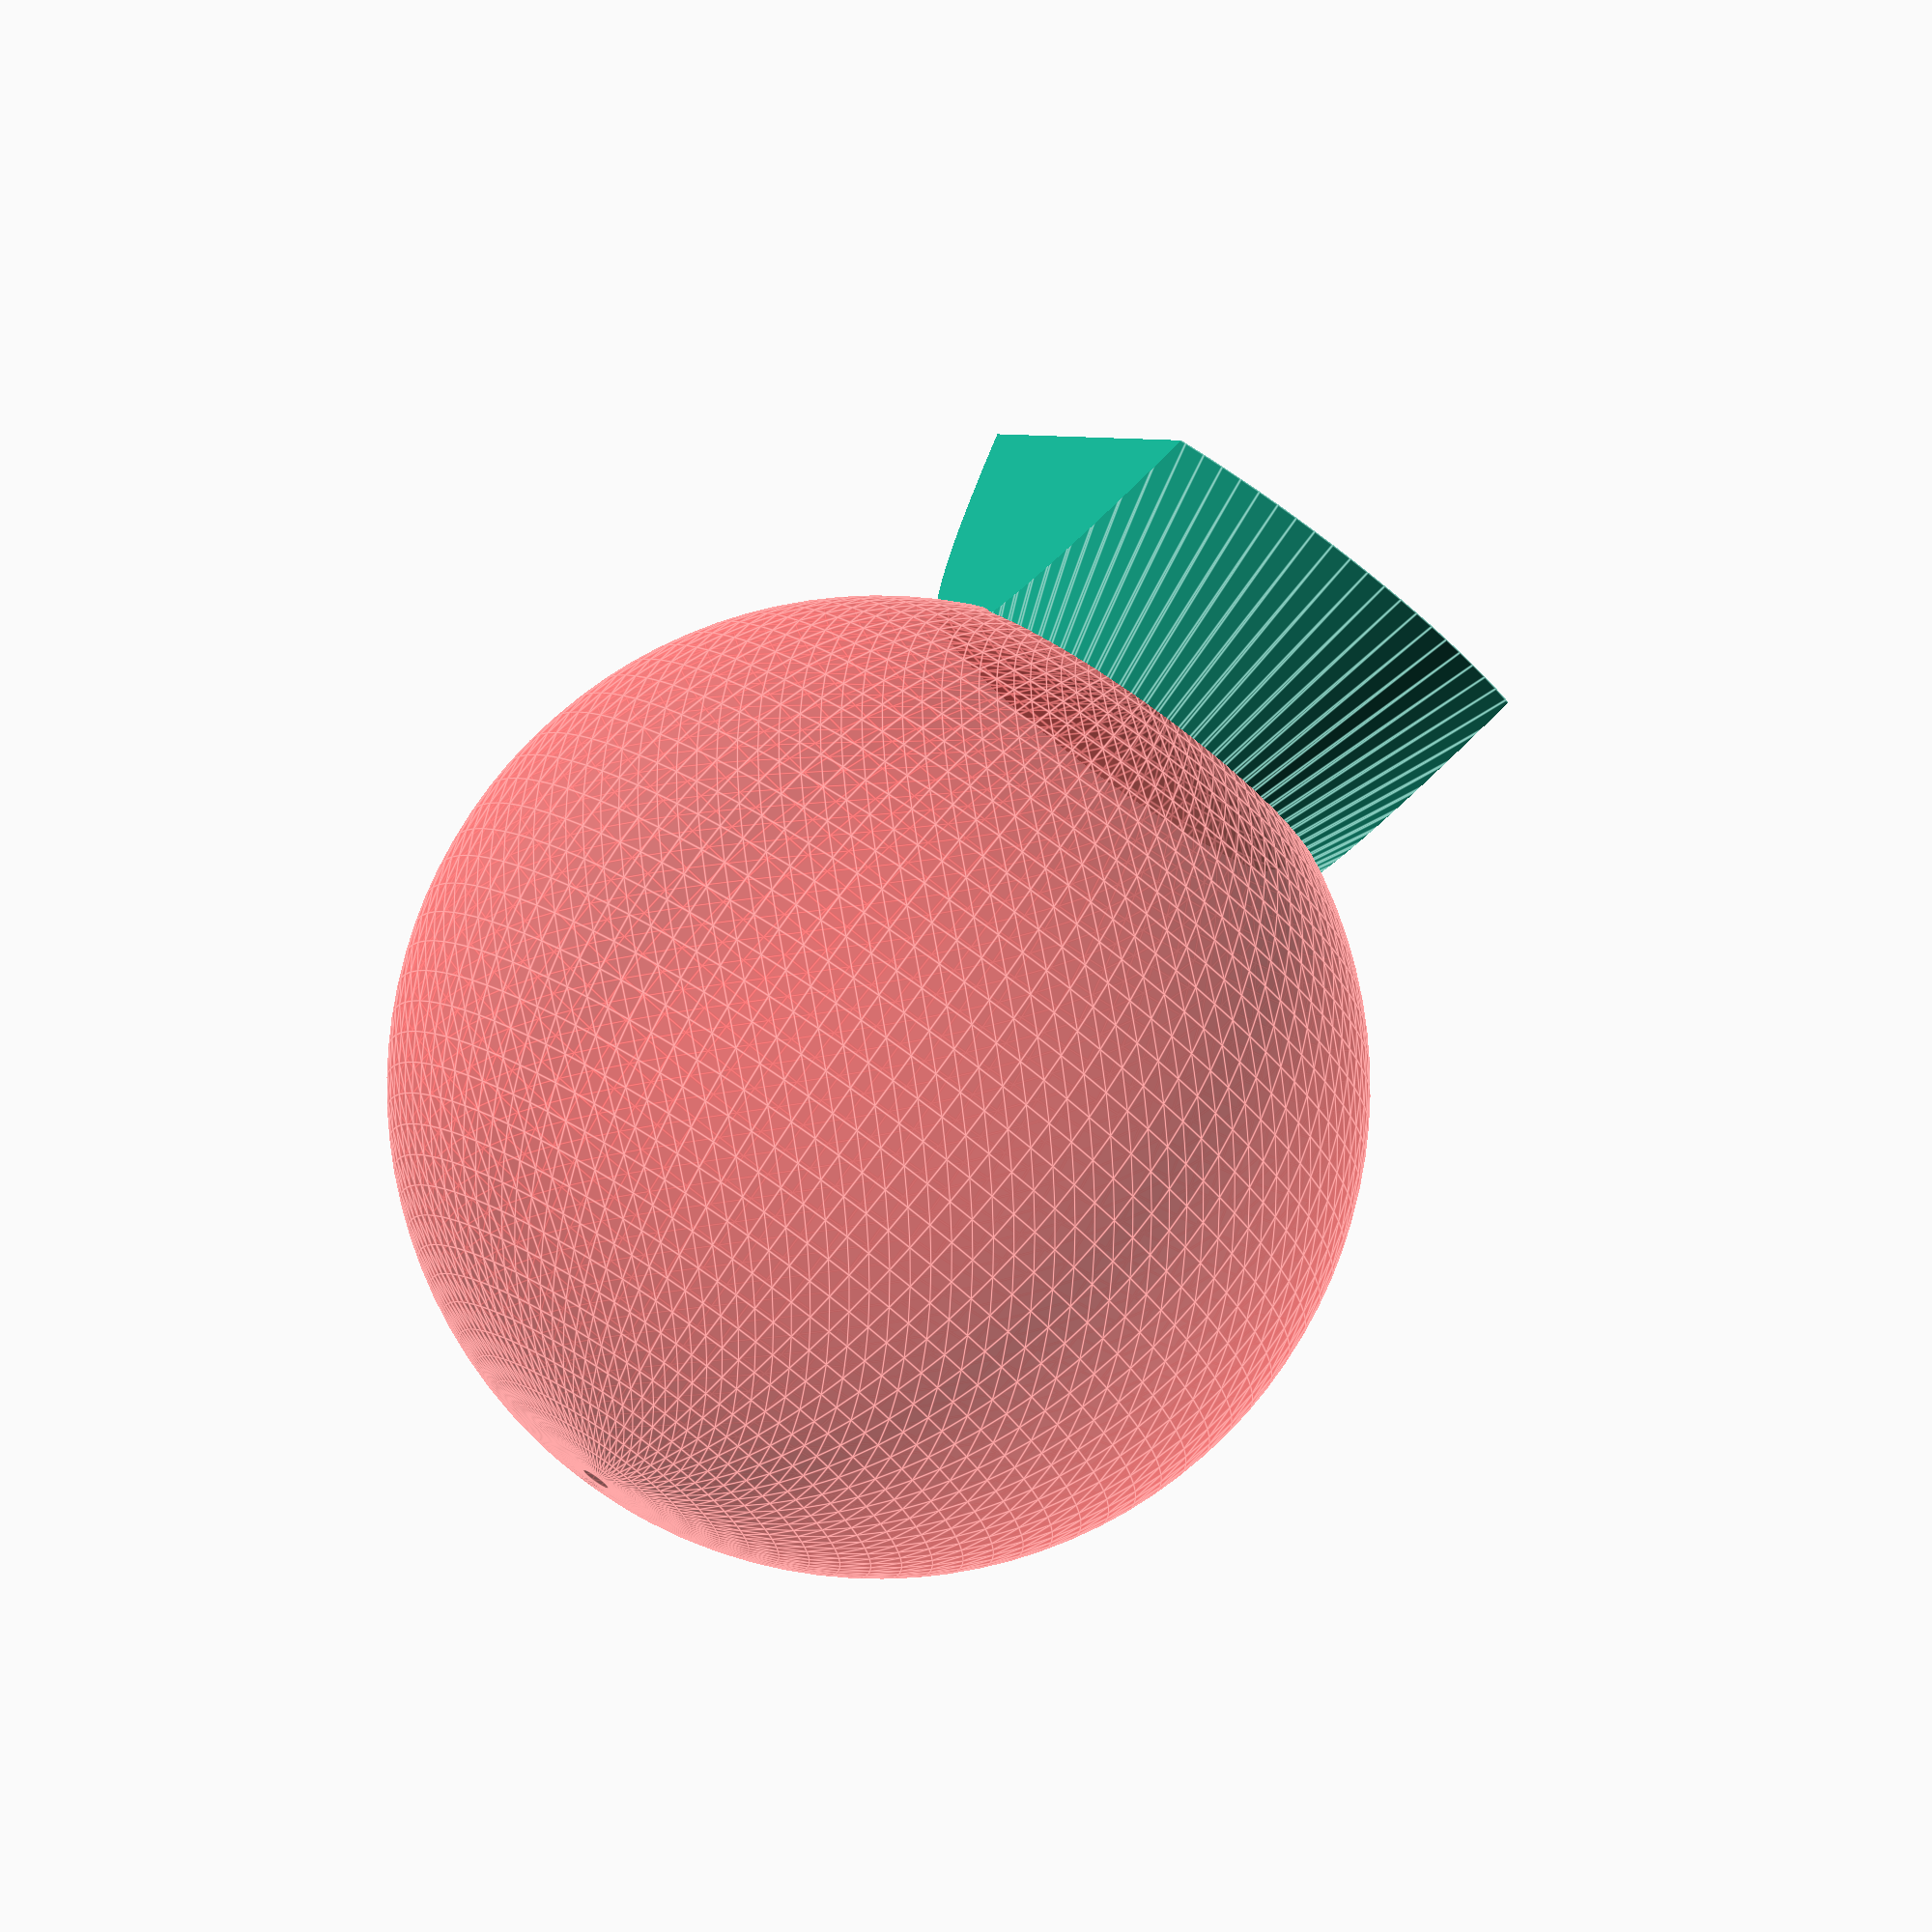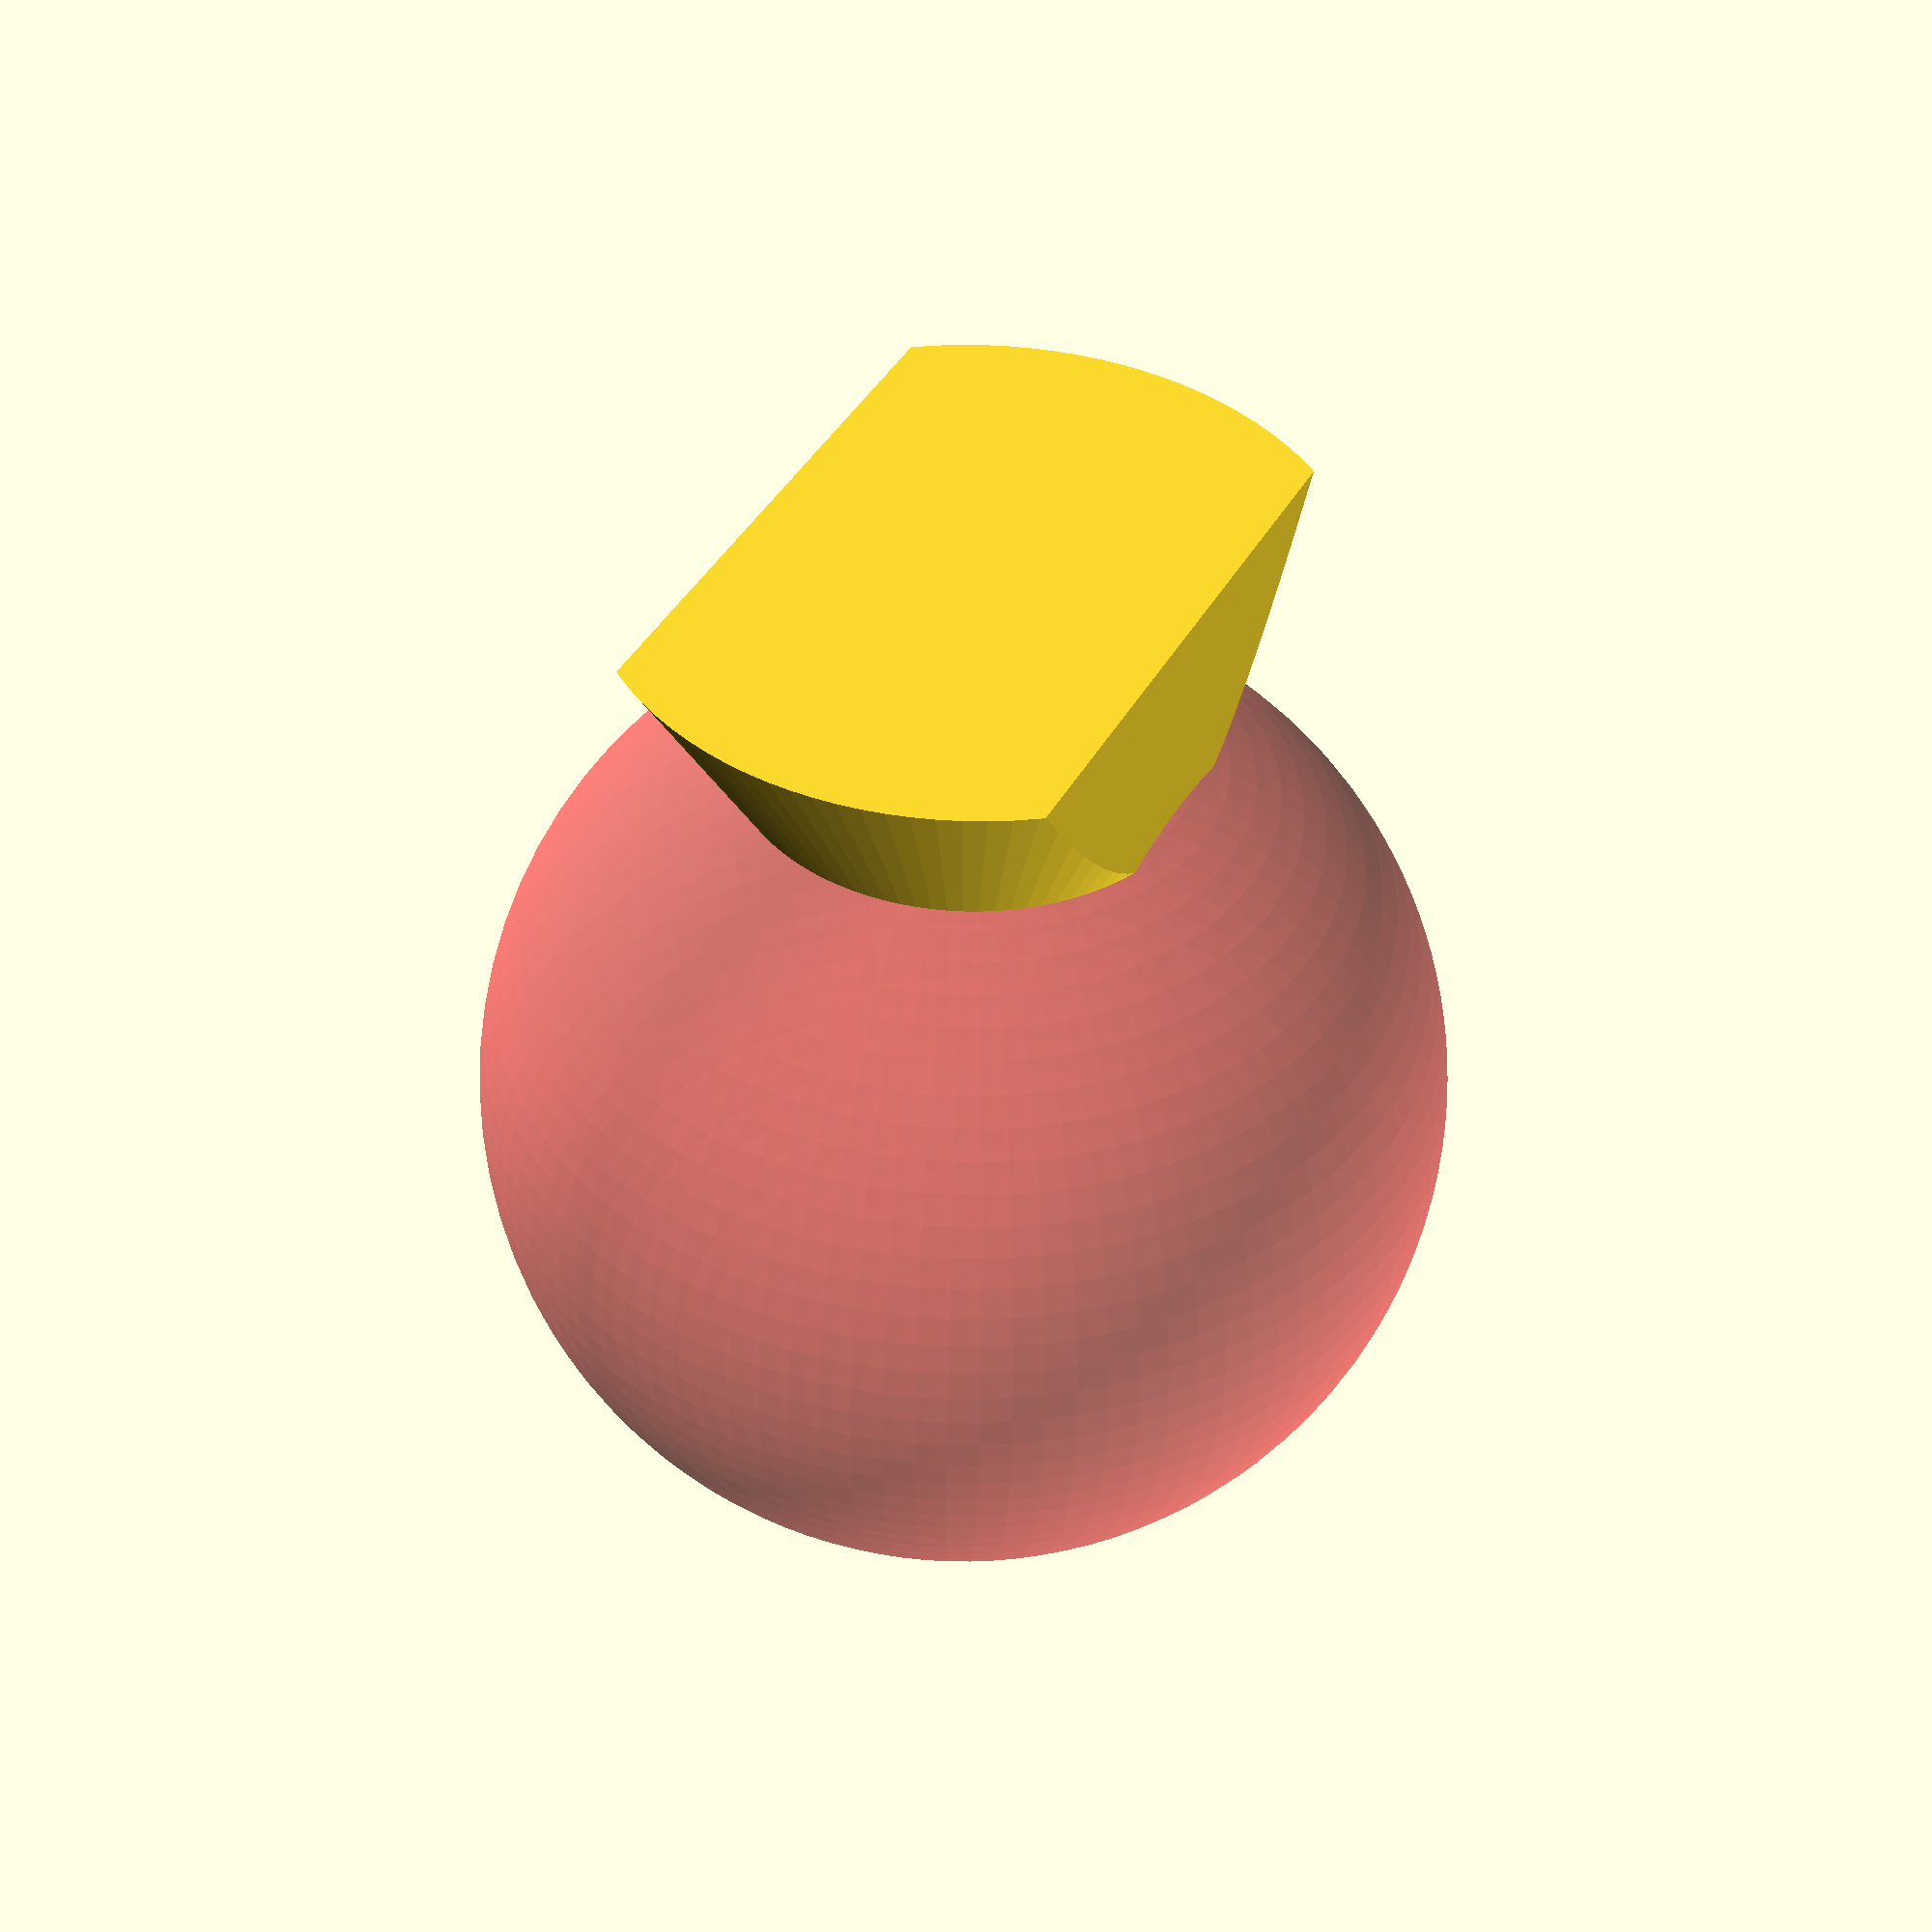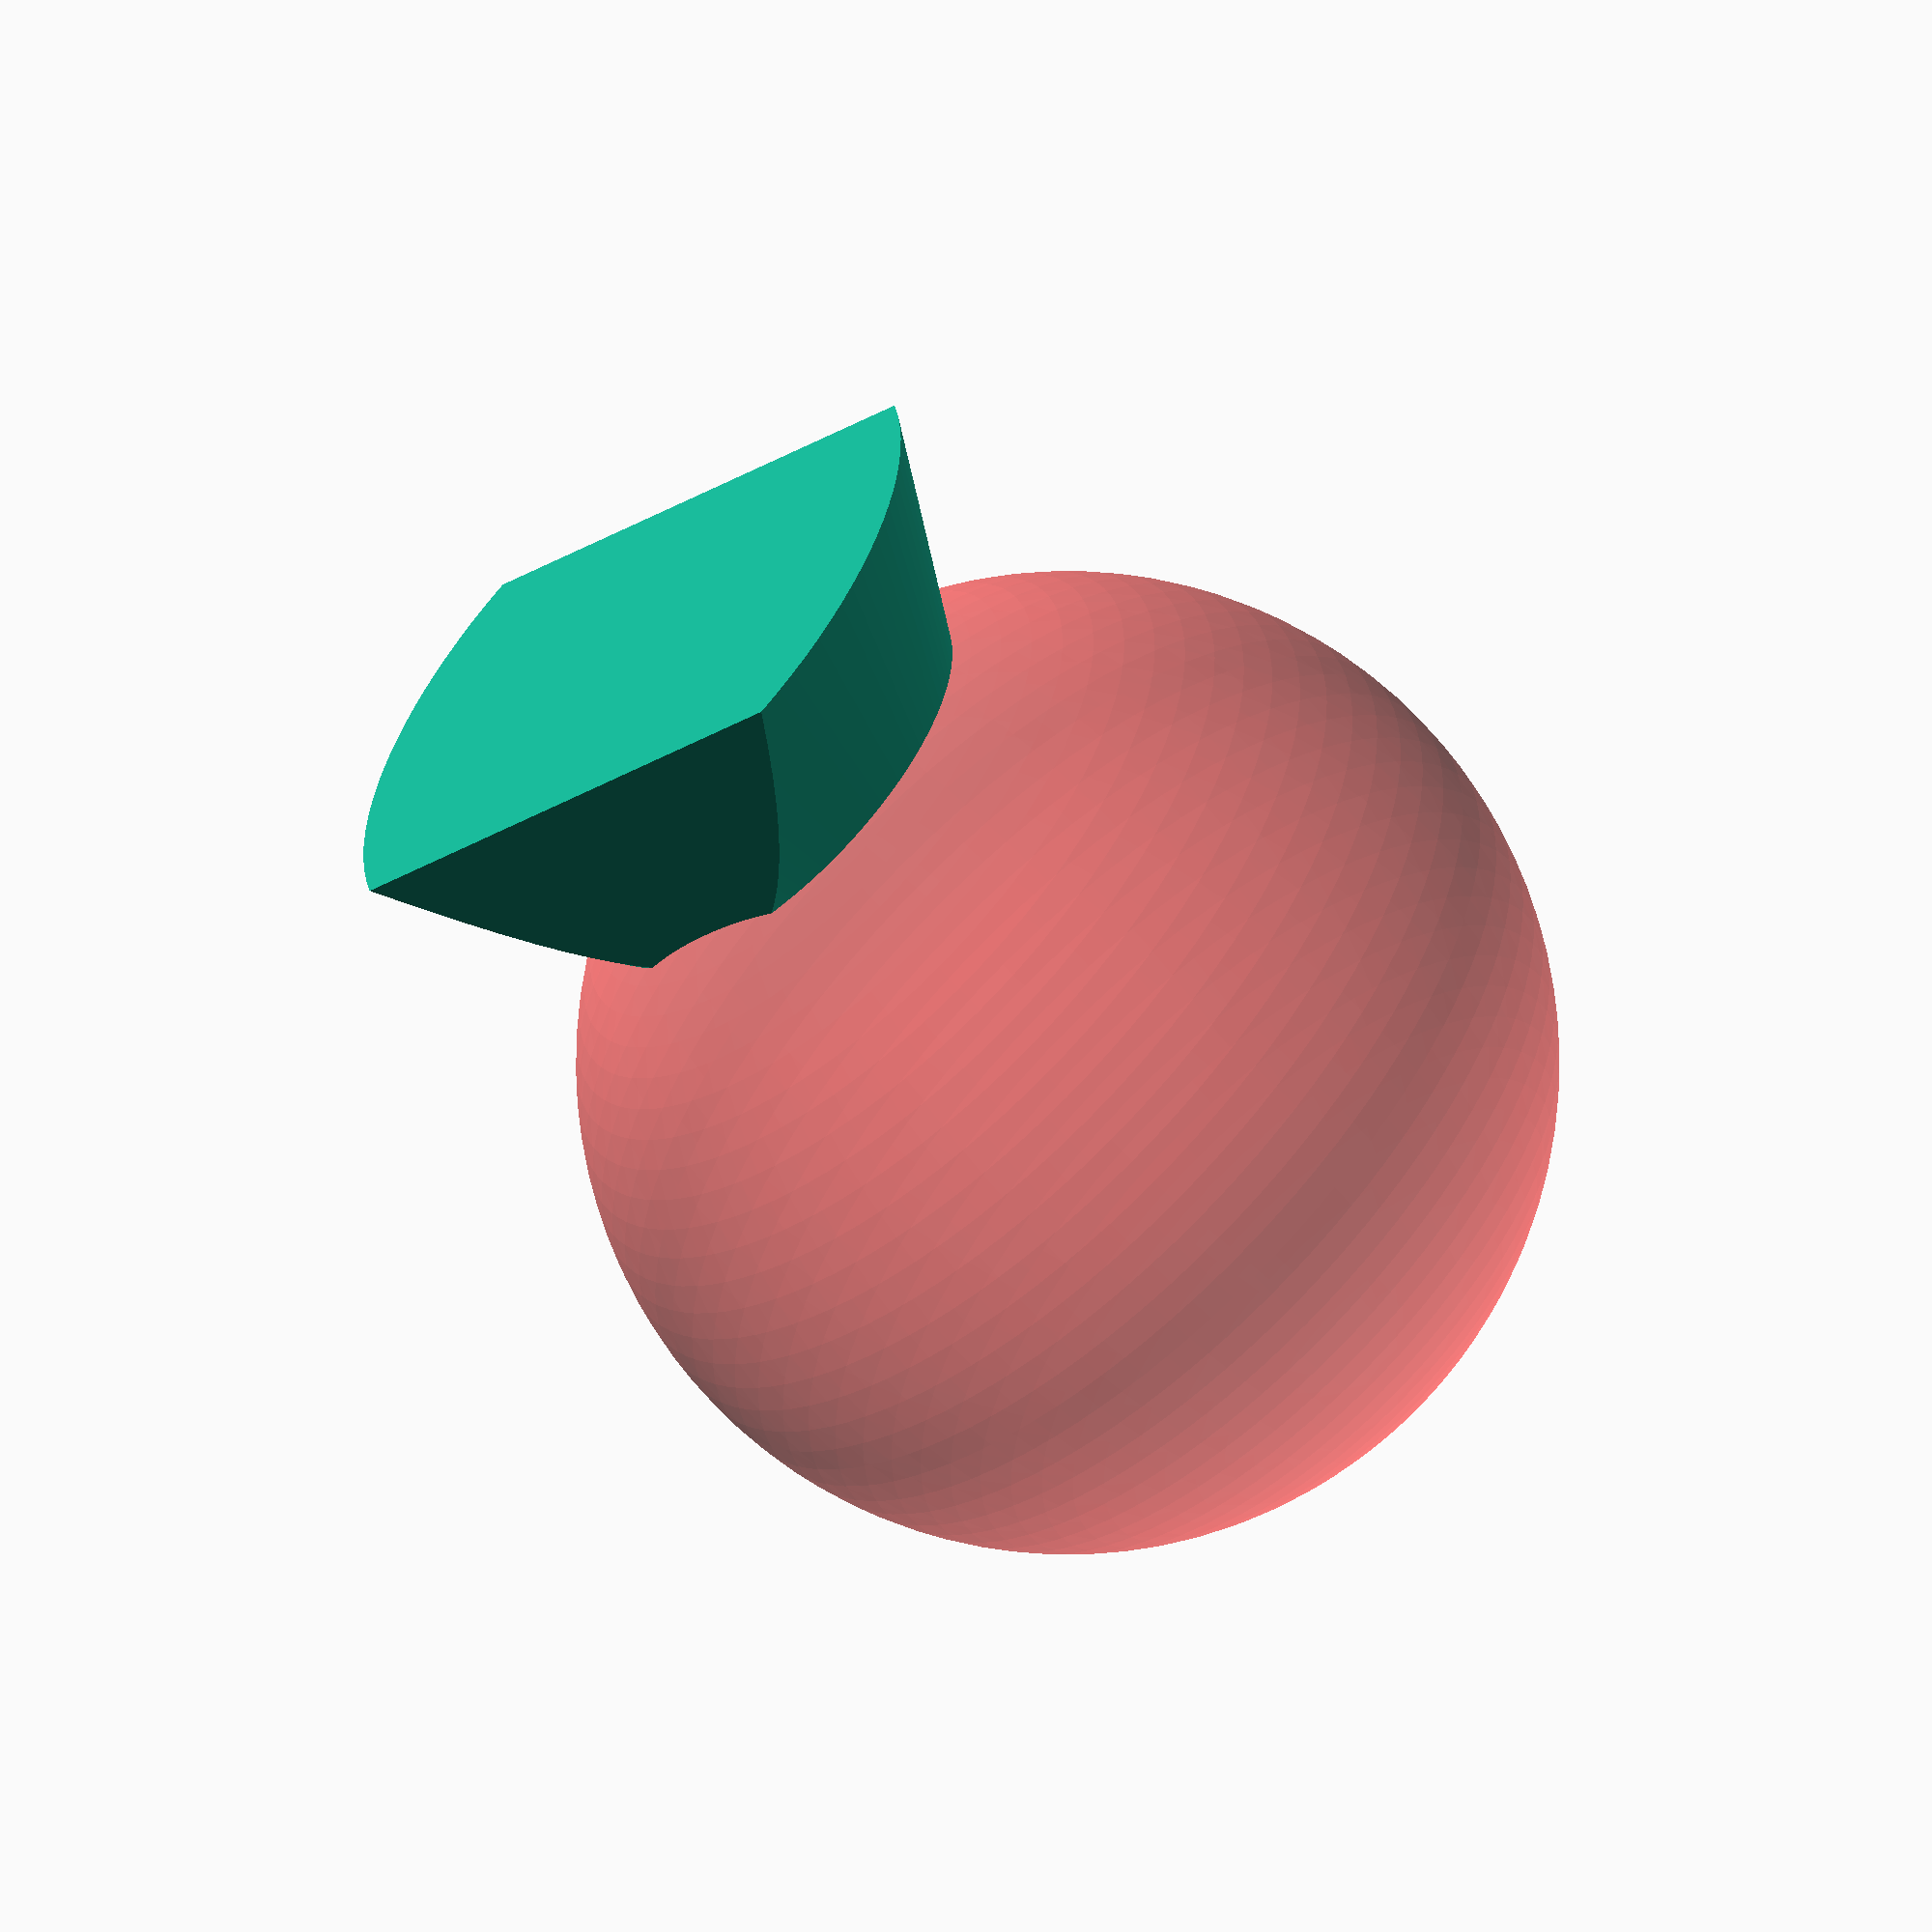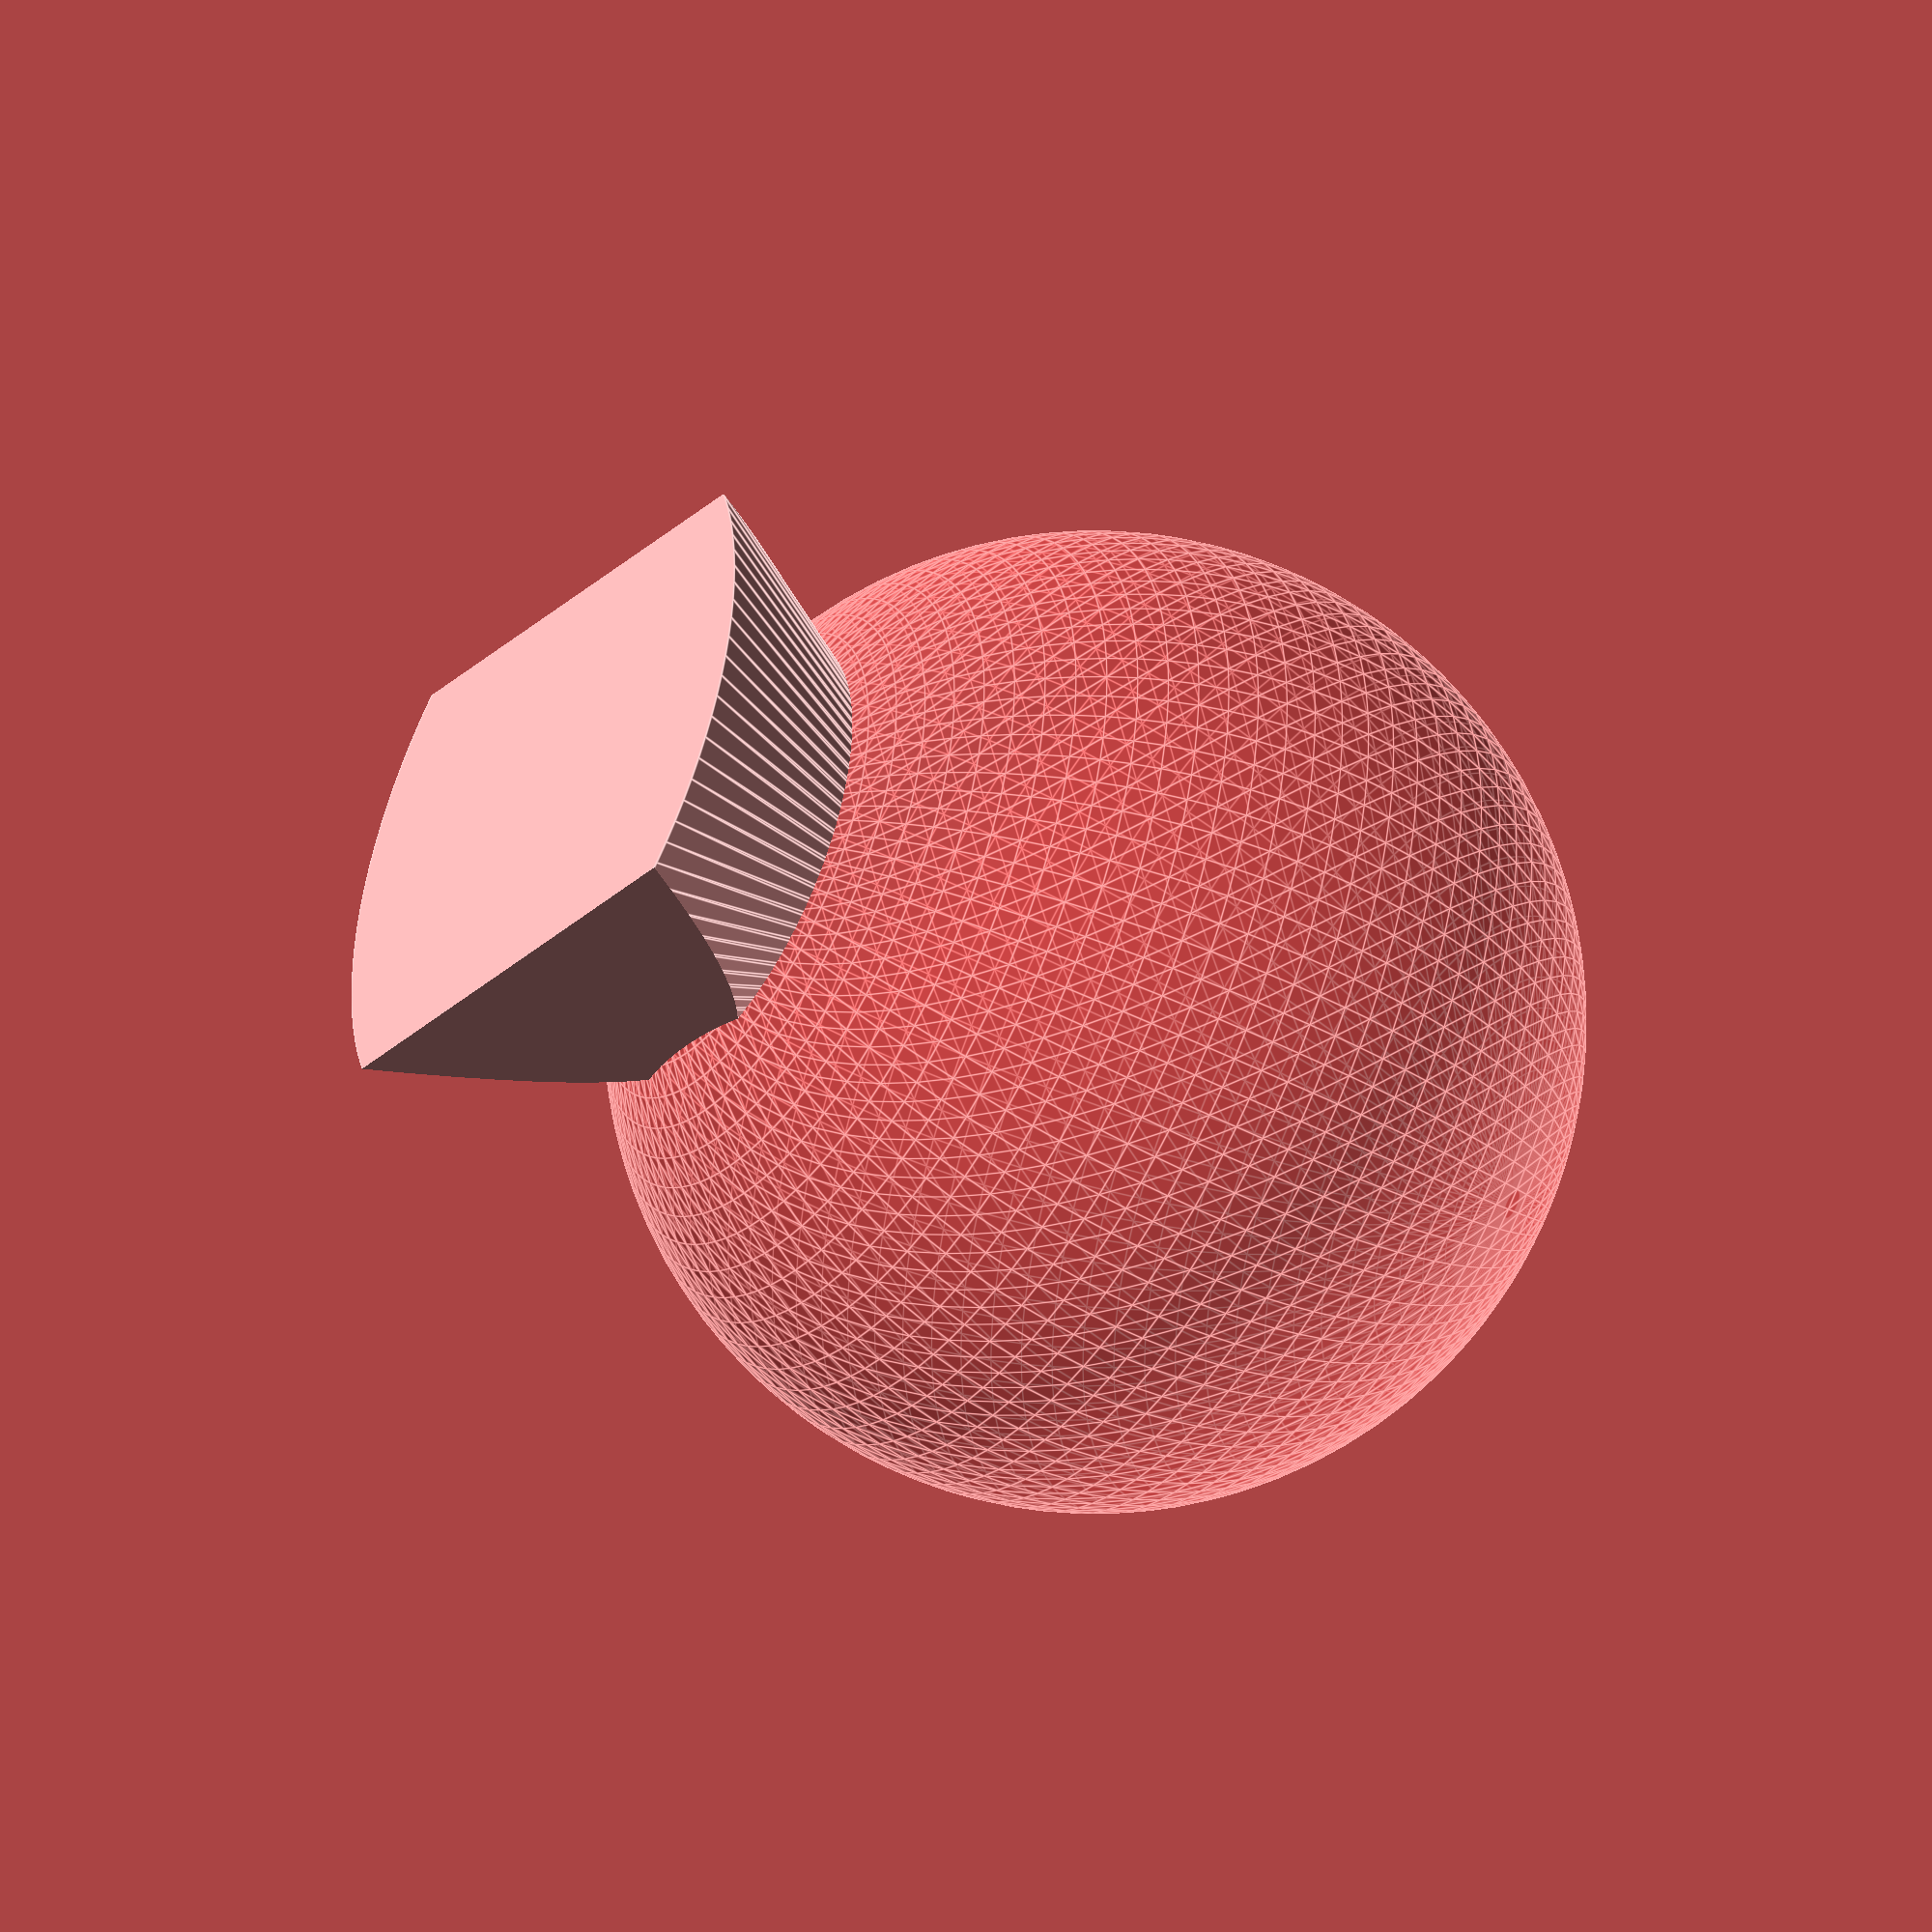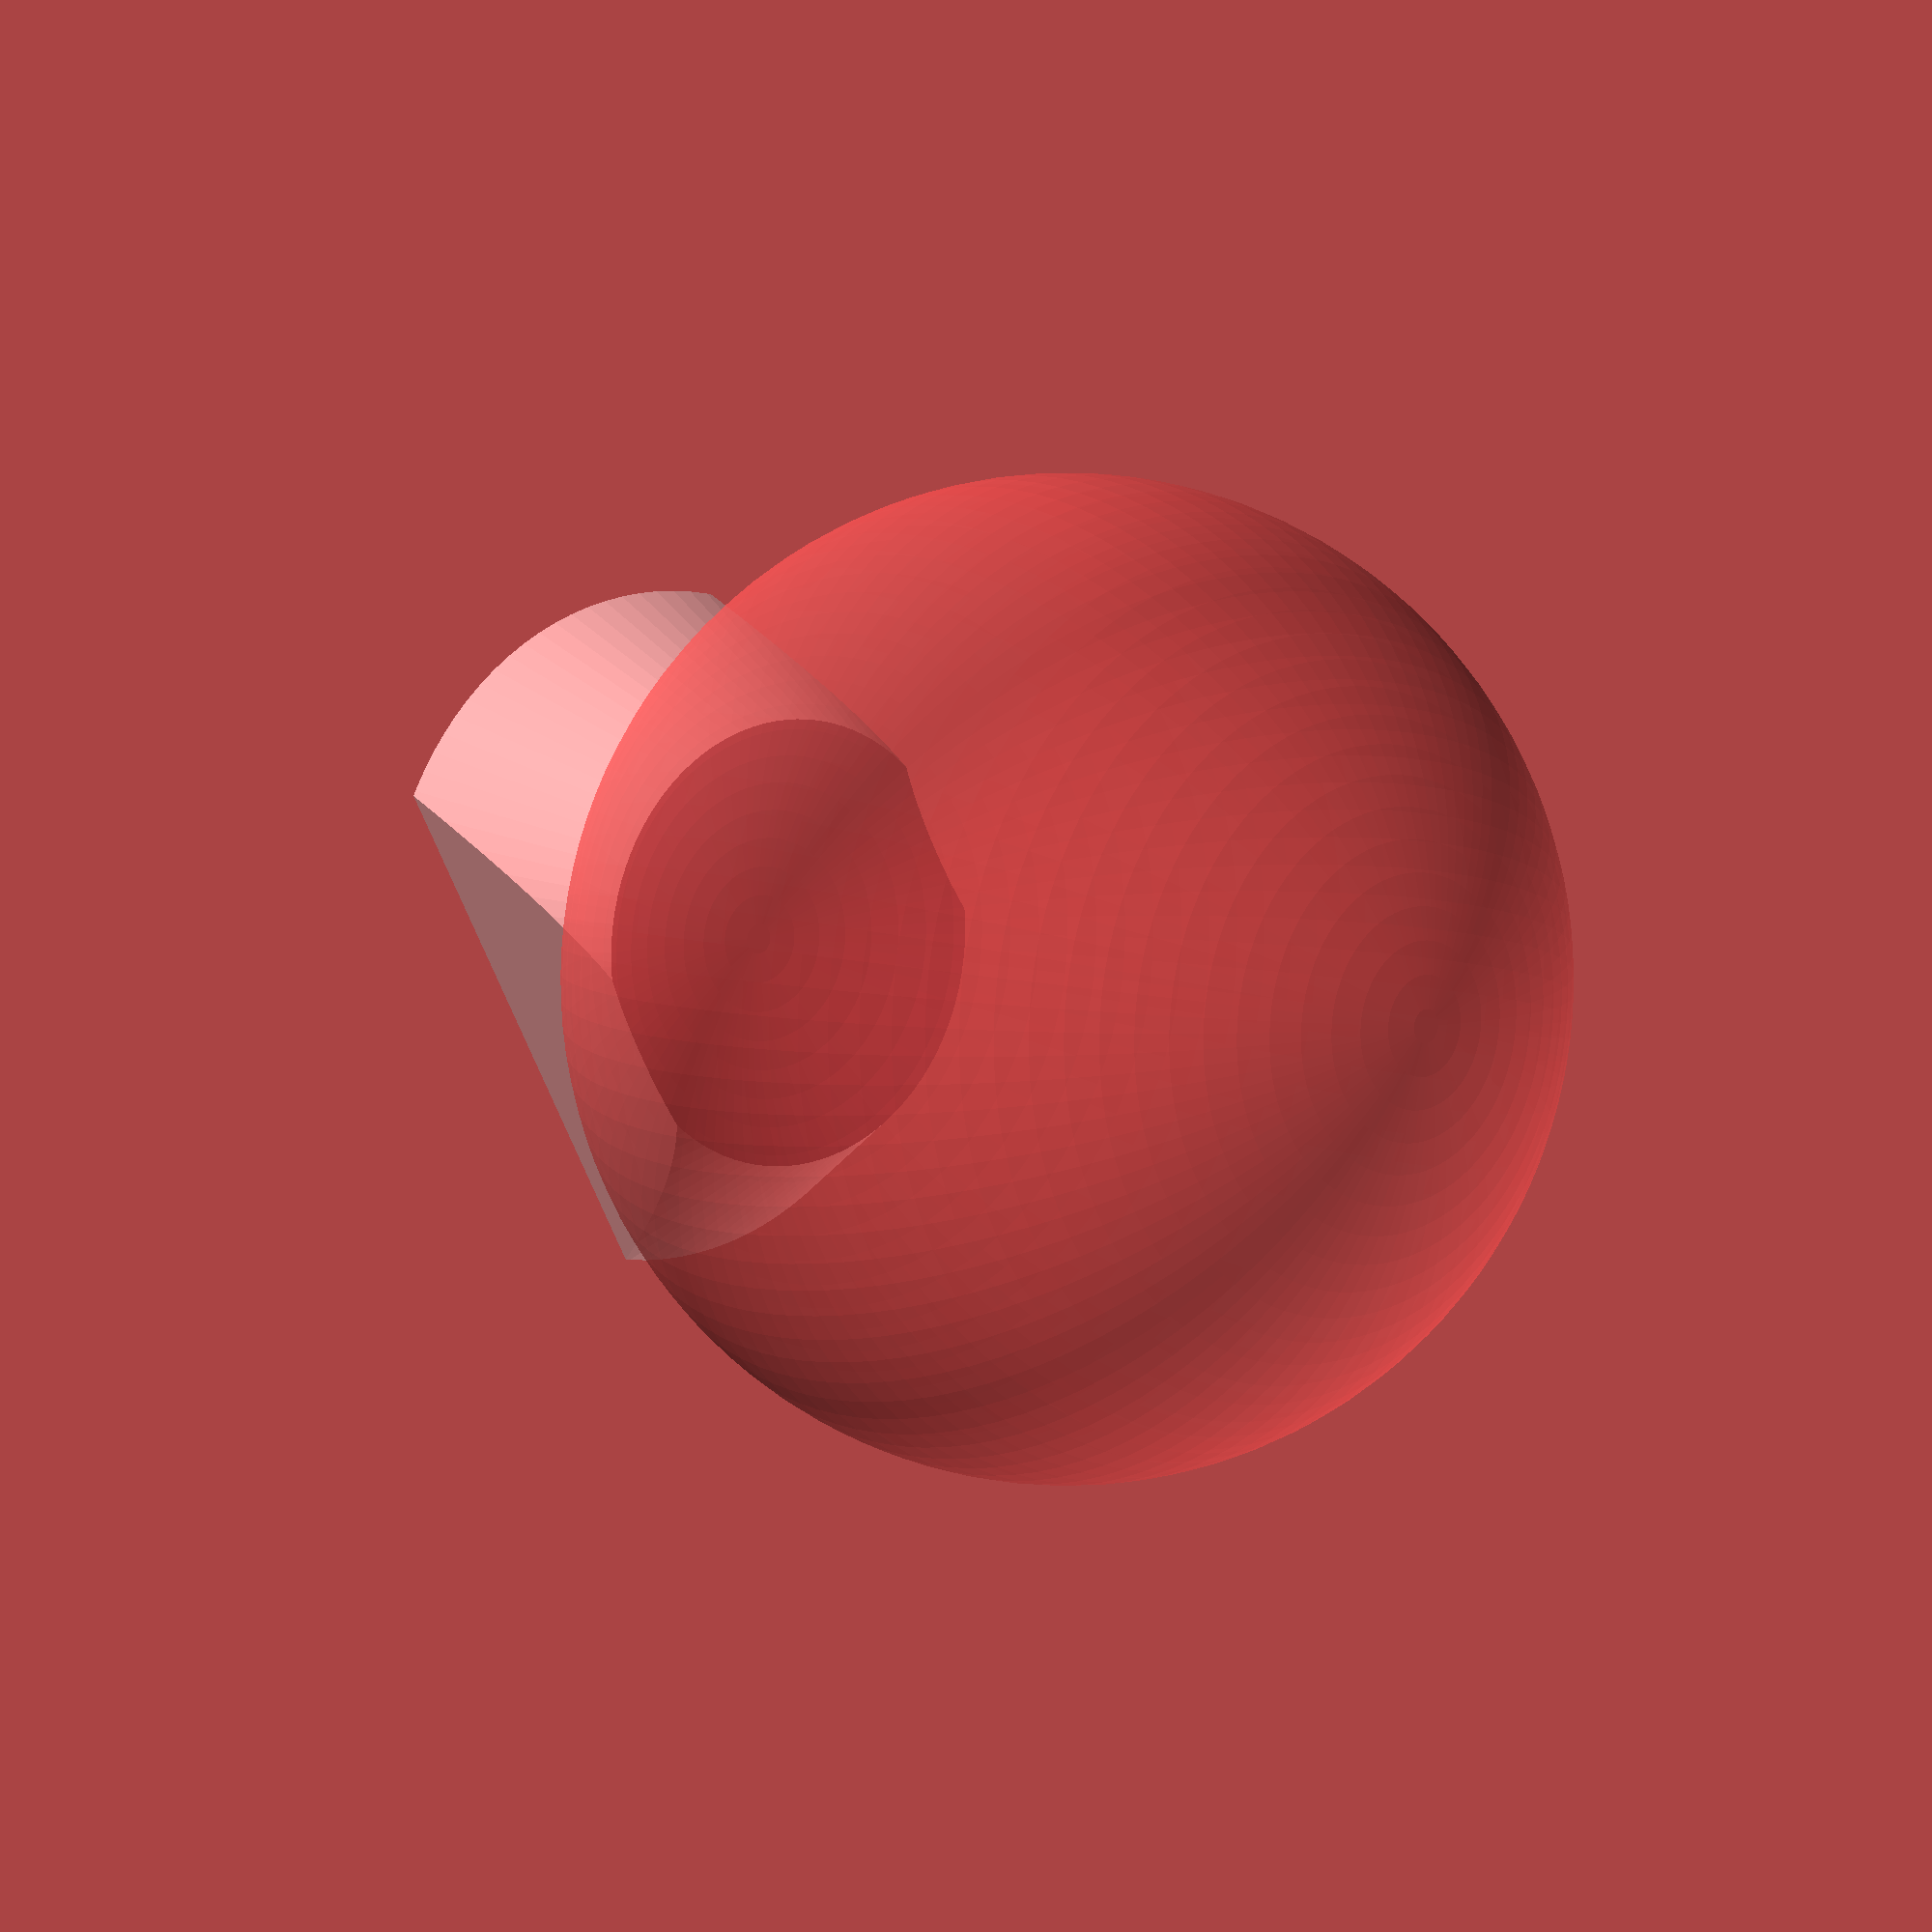
<openscad>
//*******************************************************************************
// PARAMETRIC SIGNED BALL MOUNT
//------------------------
// Written by Mark C. 2017
// Built using OpenSCAD 2015.03-2
// V1 : Released 
// 
//*******************************************************************************
//-------------------------------------------------------------------------------
//                             Description
//-------------------------------------------------------------------------------
//Type...: Utility Part
//Notes..: Parametric Signed Ball Mount
//Material...: PLA/ABS

//-------------------------------------------------------------------------------
//                             PARAMETERS
//-------------------------------------------------------------------------------

// Ball Diameters // 
// Tennis Ball = 68mm
// Soccer Ball = 220mm
// Baseball = 74mm
// Basketball = 242mm
// Golf Ball = 42mm
// American Football = 50mm (unverified)
// Australian Football = 50mm (unverified)
// Snooker Ball = 52mm
Ball_Diameter = 68 ;
// Mount Hieght
Hieght=30;
// Overall Length of Mount Front On
Length = 50;
// Overall Depth of Mount Side On
Depth = 30;
// Top Depression Diameter to suit what looks good
Top_Diameter = 15;
// Mesh Smoothing Factor
Smoothing_Factor = 100;

$fn=Smoothing_Factor;

//-------------------------------------------------------------------------------
//                             MAIN CODE
//-------------------------------------------------------------------------------
 
intersection(){
  difference(){
 cylinder(h=Hieght, d1=Length, d2=Top_Diameter, center=true);
 #translate([0,0,Hieght]) sphere(d=68);
 }
 cube([Length,Depth,Length] , center=true);
 }
 //-------------------------------------------------------------------------------
</openscad>
<views>
elev=283.0 azim=292.9 roll=35.1 proj=o view=edges
elev=47.8 azim=63.0 roll=179.1 proj=p view=wireframe
elev=59.0 azim=155.6 roll=222.0 proj=o view=wireframe
elev=44.3 azim=342.4 roll=238.0 proj=o view=edges
elev=173.7 azim=62.7 roll=220.0 proj=p view=wireframe
</views>
